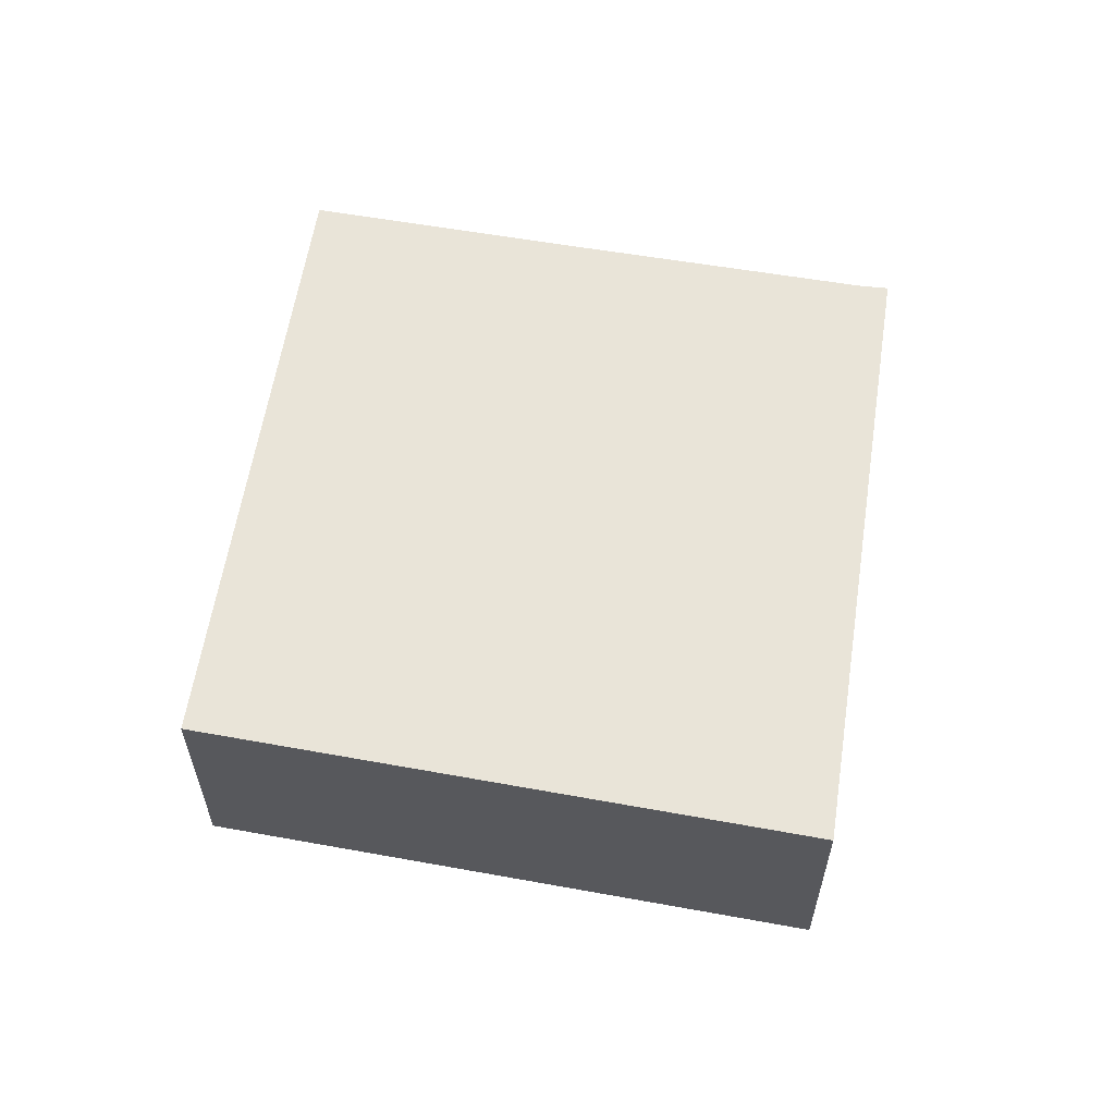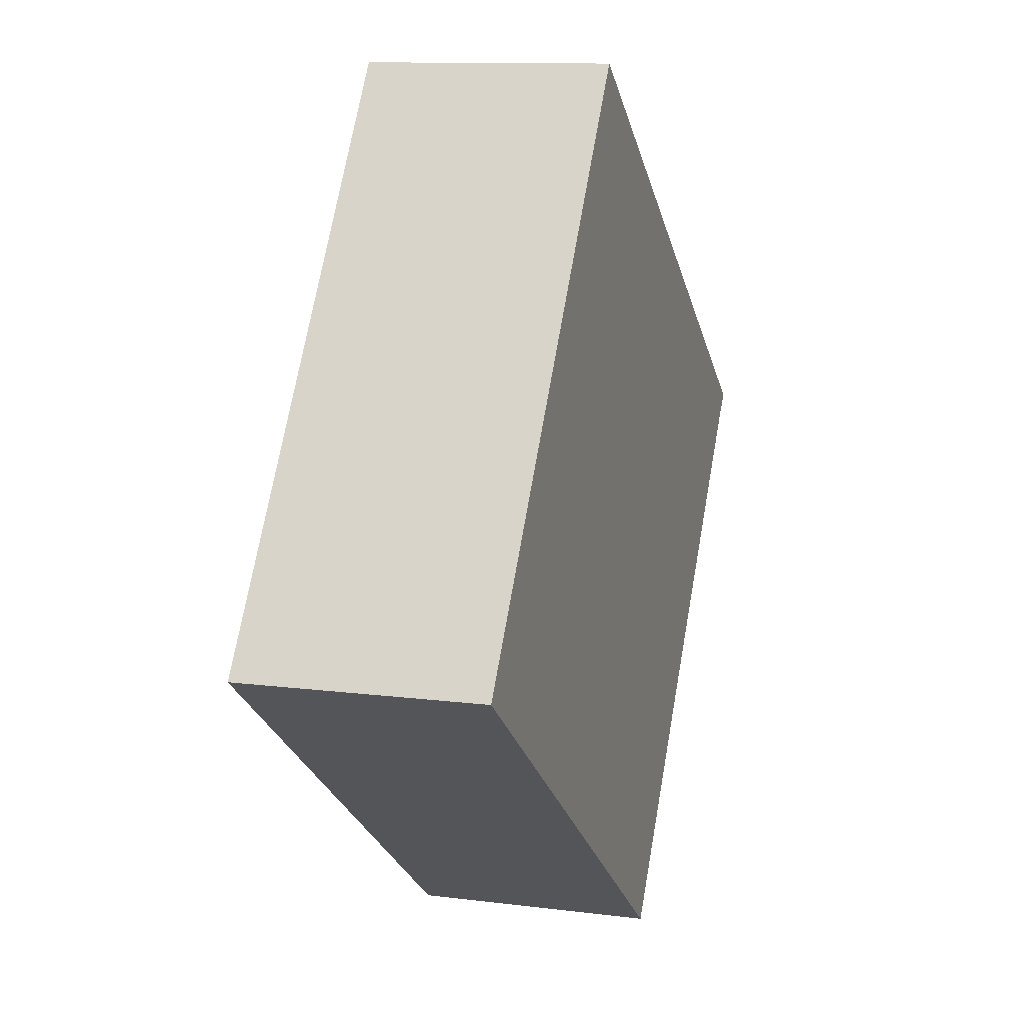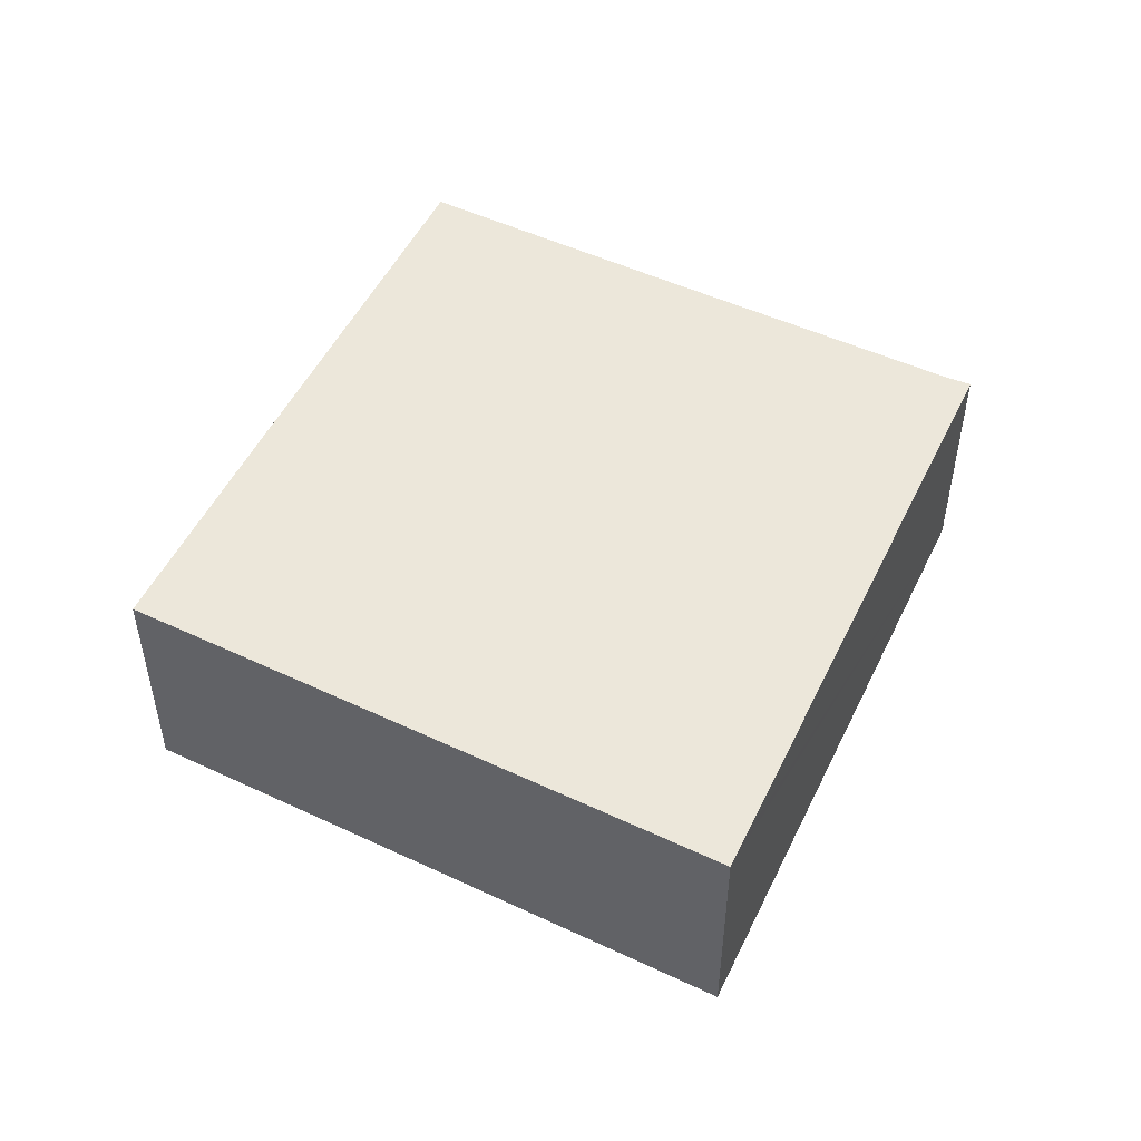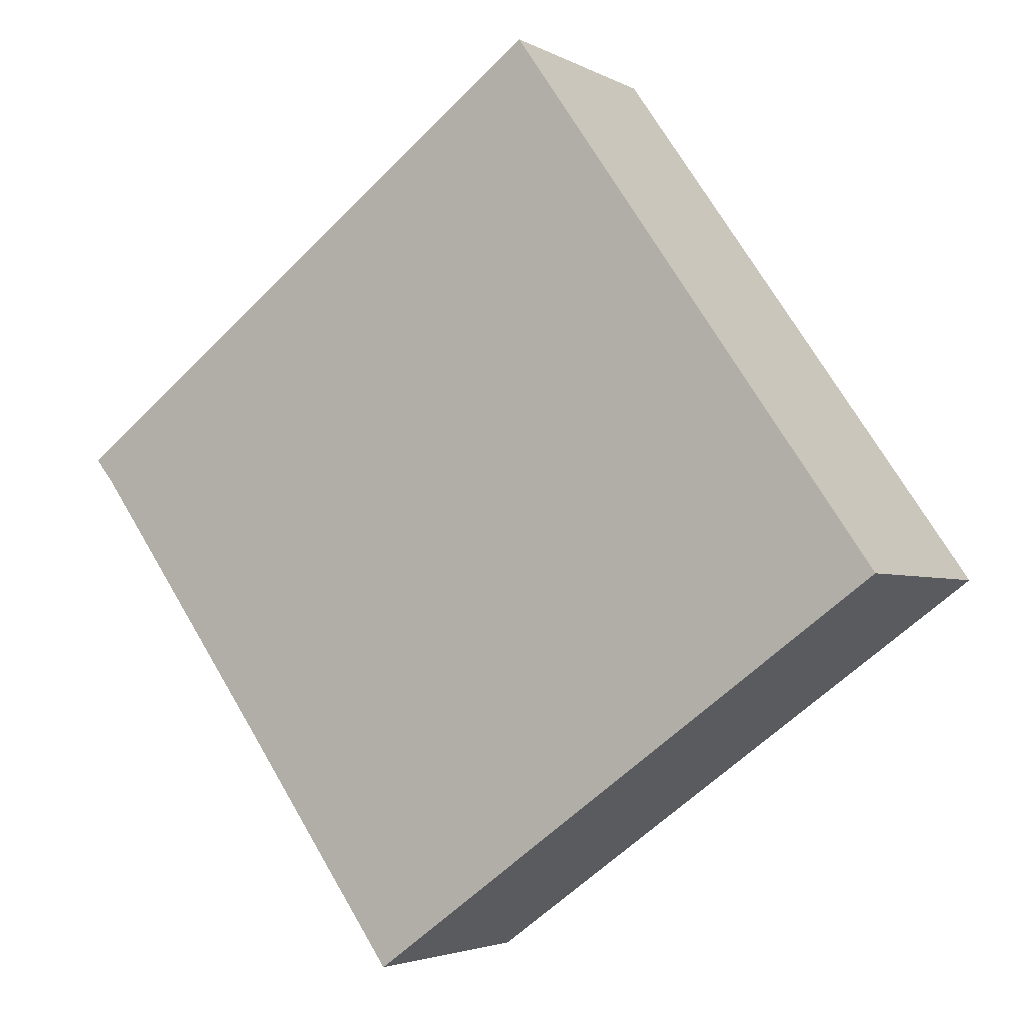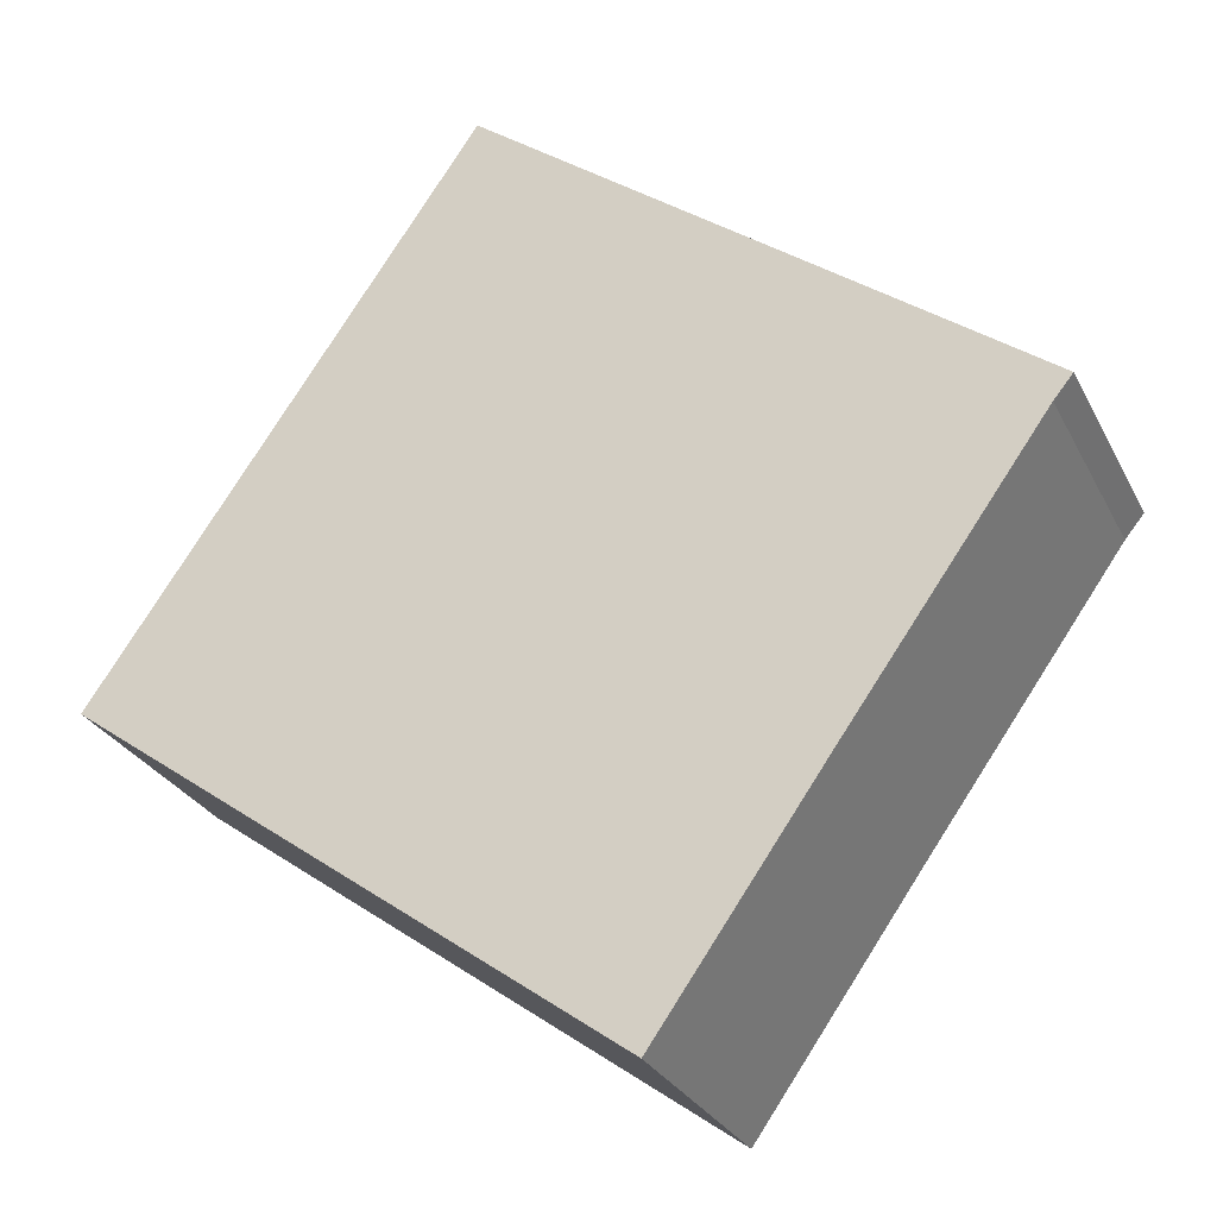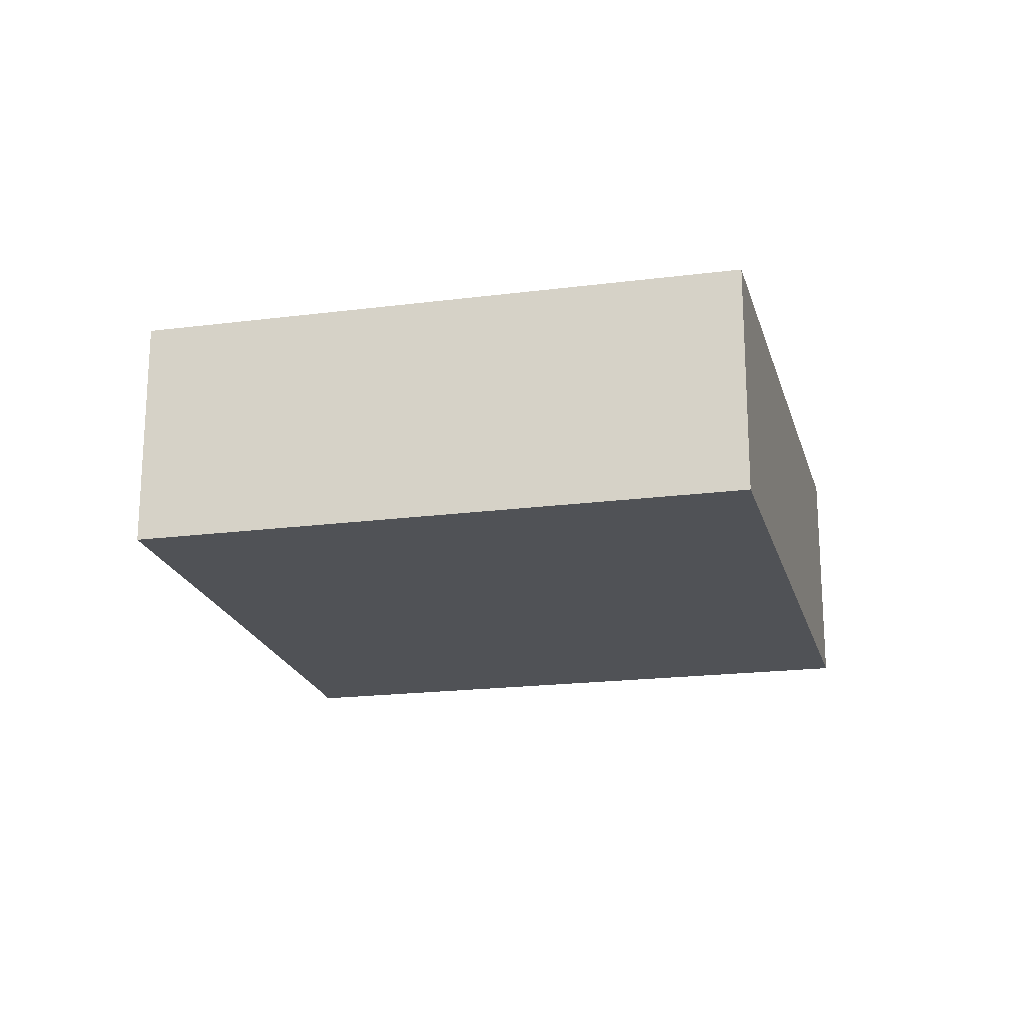
<metadata>
{"format":"obj","ext":"obj","renderer":"f3d","projection":"perspective","resolution":1024,"background":"white","views":[{"elev":60.5,"azim":-44.7,"up":"+Y"},{"elev":11.4,"azim":-72.6,"up":"+Z"},{"elev":51.4,"azim":-28.1,"up":"+Y"},{"elev":-3.3,"azim":-149.6,"up":"+Z"},{"elev":-27.8,"azim":22.3,"up":"+Z"},{"elev":-20.6,"azim":-130.8,"up":"+Y"}]}
</metadata>
<code>
v  0 2.617 1.602e-16
v  7.369 2.617 -1.657
v  5.637 2.617 -4.113
v  9.428 2.617 1.225
v  9.627 2.617 1.467
v  4.276 2.617 5.465
v  3.58 2.617 5.159
v  3.957 2.617 5.703
v  9.627 -8.983e-17 1.467
v  9.428 -7.501e-17 1.225
v  7.369 1.015e-16 -1.657
v  5.637 2.518e-16 -4.113
v  0 0 0
v  3.58 -3.159e-16 5.159
v  3.957 -3.492e-16 5.703
v  4.276 -3.346e-16 5.465
g defaultobject
f 1 2 3
f 2 1 4
f 4 1 5
f 5 1 6
f 6 1 7
f 6 7 8
f 9 4 5
f 4 9 10
f 10 2 4
f 2 10 11
f 2 11 3
f 3 11 12
f 12 1 3
f 1 12 13
f 13 7 1
f 7 13 14
f 7 14 8
f 8 14 15
f 6 9 5
f 9 6 8
f 9 8 16
f 16 8 15
f 11 13 12
f 13 11 10
f 13 10 9
f 13 9 16
f 13 16 14
f 14 16 15

</code>
